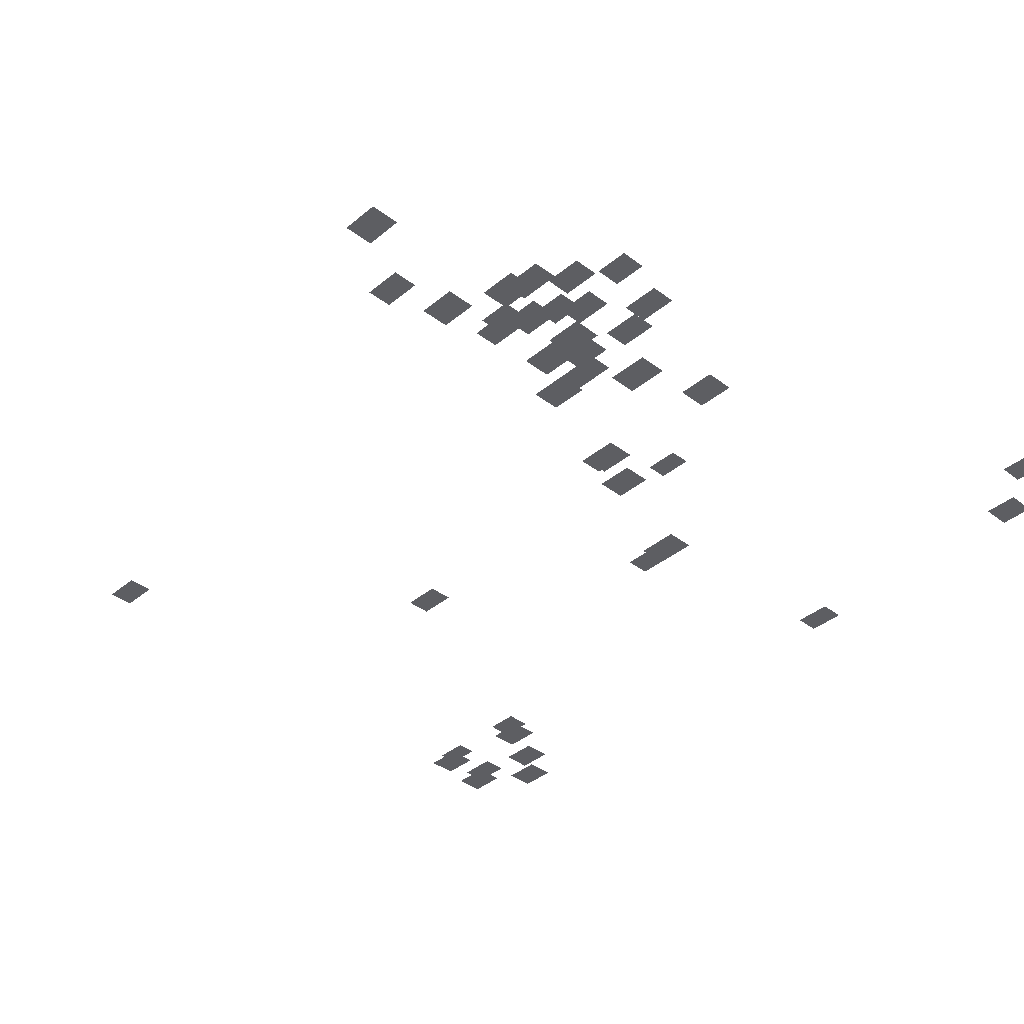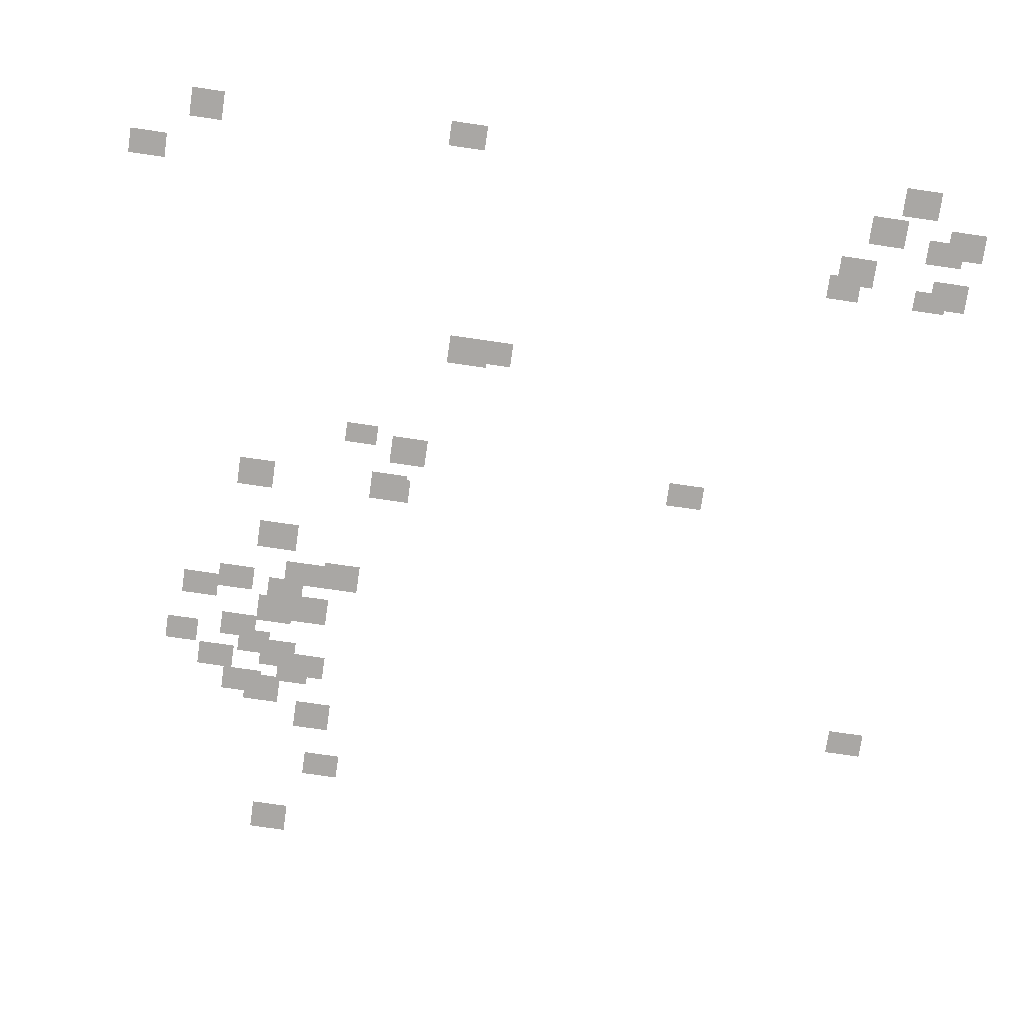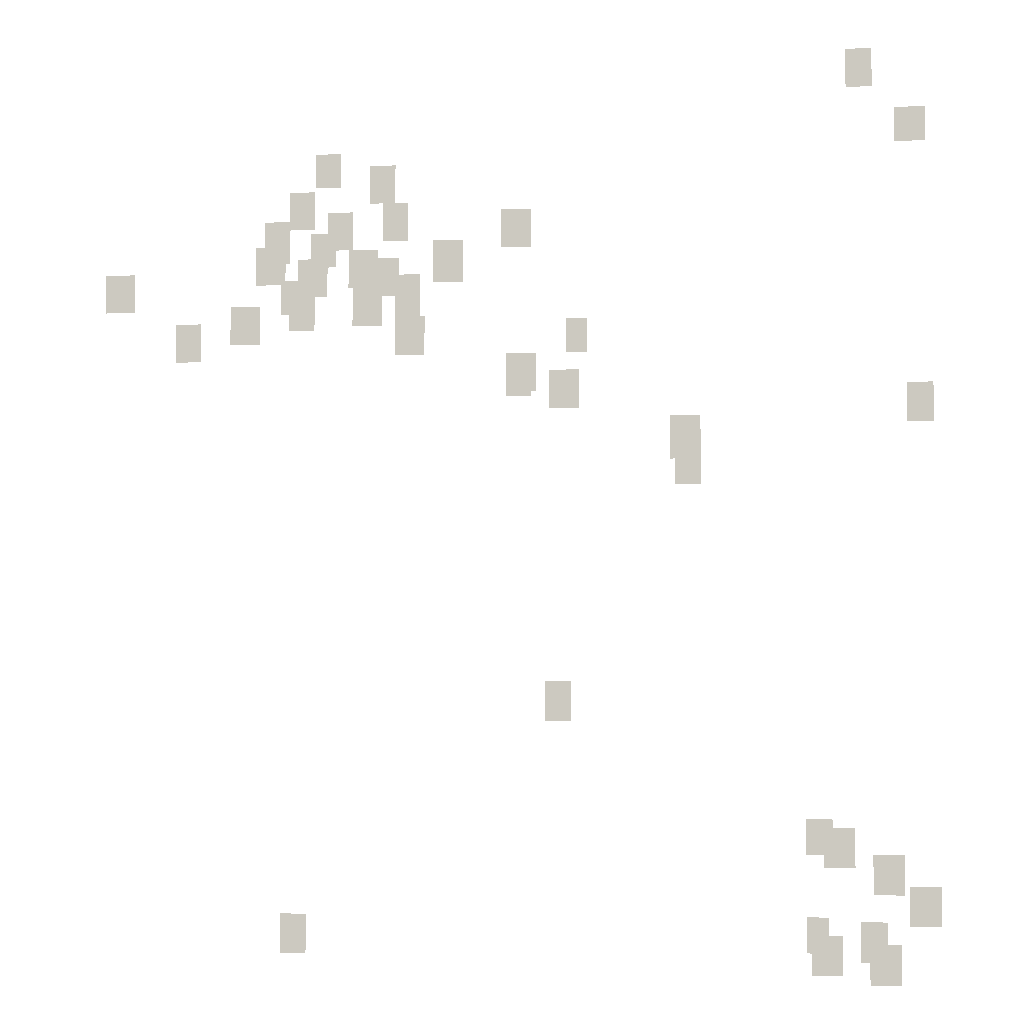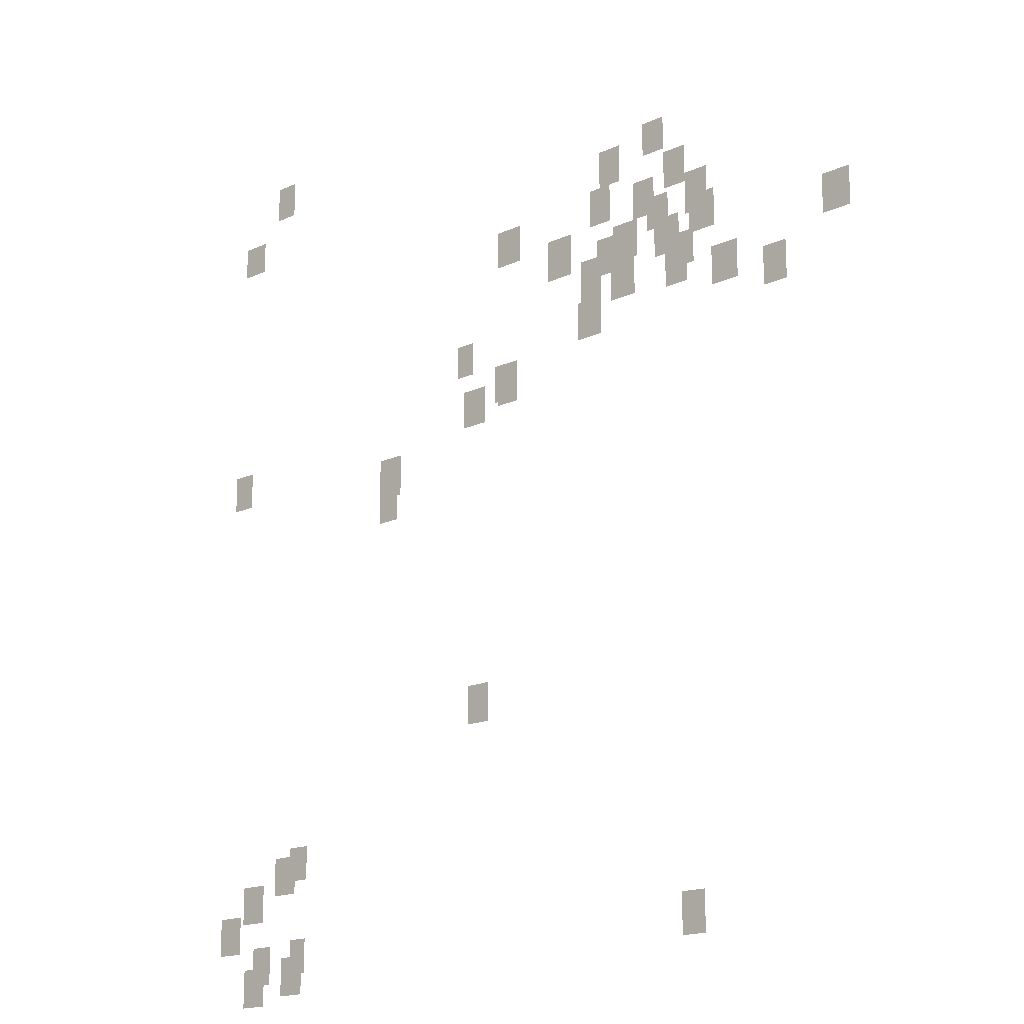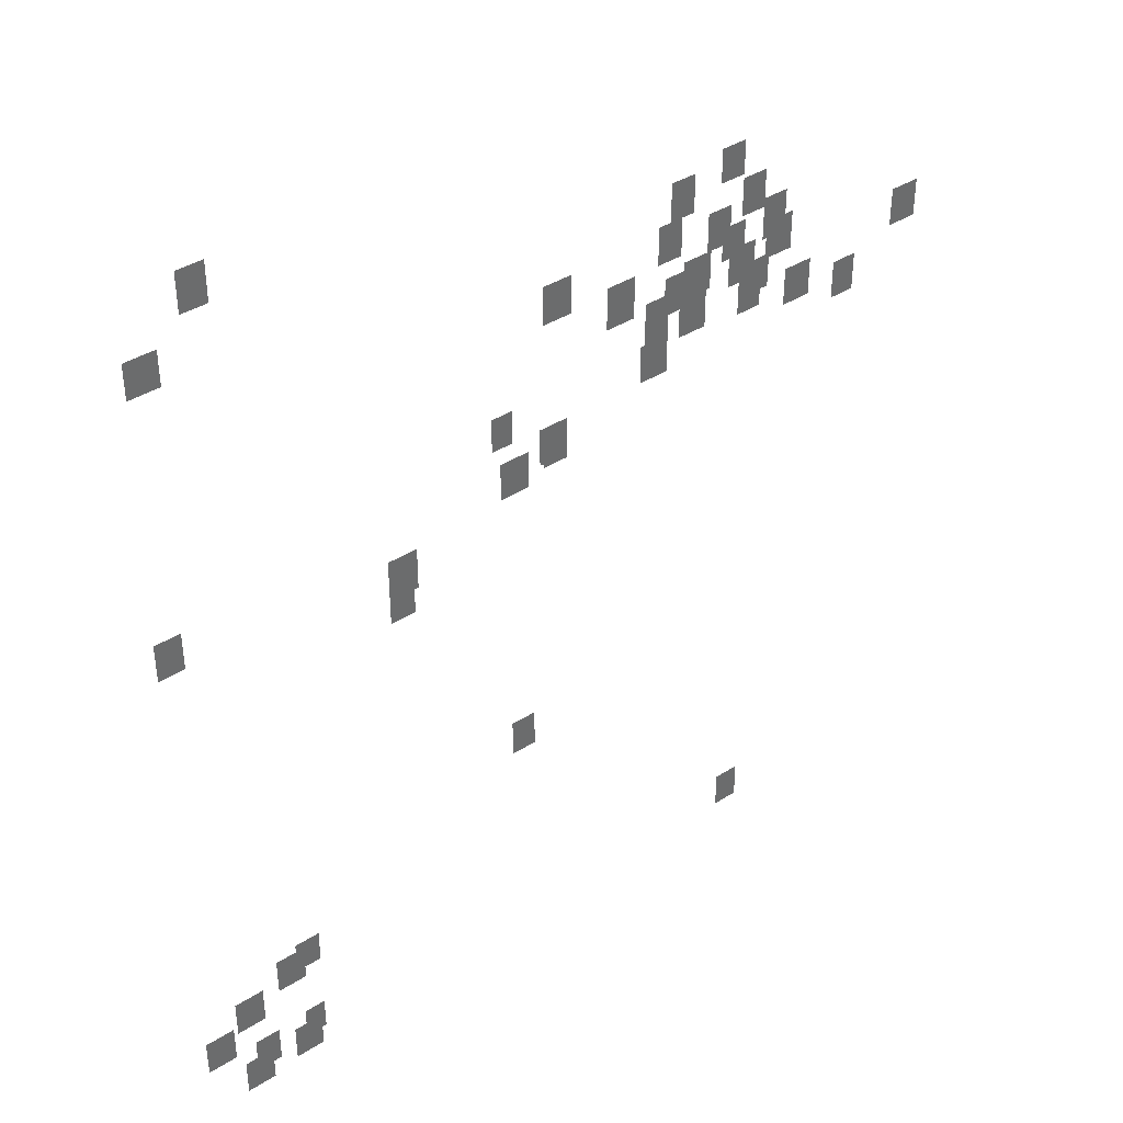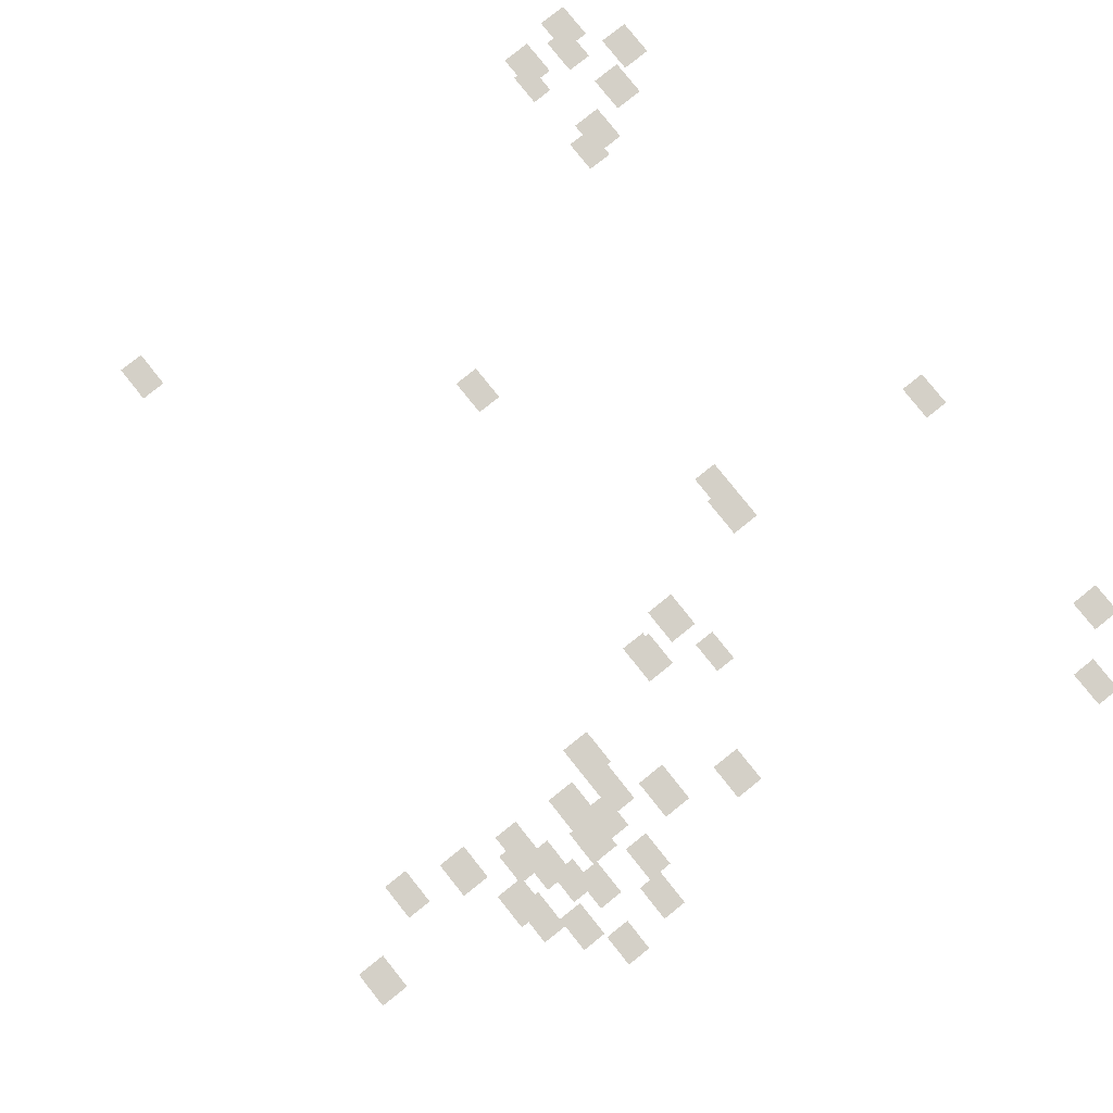
<metadata>
{"format":"obj","ext":"obj","renderer":"f3d","projection":"perspective","resolution":1024,"background":"white","views":[{"elev":-38.3,"azim":-43.7,"up":"+Y"},{"elev":-74.7,"azim":81.7,"up":"+Y"},{"elev":-5.2,"azim":5.7,"up":"+Z"},{"elev":-17.2,"azim":-137.7,"up":"+Z"},{"elev":39.8,"azim":141.9,"up":"+Z"},{"elev":80.0,"azim":-38.6,"up":"+Y"}]}
</metadata>
<code>
g Grass_0_Cluster68
v 58.17 0.02036 82.18
v 57.32 0.02036 82.18
v 58.17 0.02036 83.44
v 57.32 0.02036 83.44
v 59.85 0.02036 80.36
v 58.87 0.02036 80.36
v 59.85 0.02036 81.48
v 58.87 0.02036 81.48
v 40.78 0.02036 79.24
v 39.94 0.02036 79.24
v 40.78 0.02036 80.36
v 39.94 0.02036 80.36
v 42.6 0.02036 78.68
v 41.76 0.02036 78.68
v 42.6 0.02036 79.94
v 41.76 0.02036 79.94
v 39.94 0.02036 77.84
v 39.1 0.02036 77.84
v 39.94 0.02036 79.1
v 39.1 0.02036 79.1
v 43.02 0.02036 77.41
v 42.18 0.02036 77.41
v 43.02 0.02036 78.68
v 42.18 0.02036 78.68
v 41.2 0.02036 77.13
v 40.36 0.02036 77.13
v 41.2 0.02036 78.4
v 40.36 0.02036 78.4
v 47.09 0.02036 77.13
v 46.11 0.02036 77.13
v 47.09 0.02036 78.4
v 46.11 0.02036 78.4
v 39.1 0.02036 76.71
v 38.26 0.02036 76.71
v 39.1 0.02036 78.12
v 38.26 0.02036 78.12
v 40.64 0.02036 76.57
v 39.8 0.02036 76.57
v 40.64 0.02036 77.69
v 39.8 0.02036 77.69
v 44.85 0.02036 76.01
v 43.86 0.02036 76.01
v 44.85 0.02036 77.41
v 43.86 0.02036 77.41
v 38.96 0.02036 76.01
v 37.98 0.02036 76.01
v 38.96 0.02036 77.27
v 37.98 0.02036 77.27
v 42.04 0.02036 75.87
v 41.06 0.02036 75.87
v 42.04 0.02036 77.13
v 41.06 0.02036 77.13
v 42.74 0.02036 75.59
v 41.9 0.02036 75.59
v 42.74 0.02036 76.85
v 41.9 0.02036 76.85
v 40.36 0.02036 75.59
v 39.38 0.02036 75.59
v 40.36 0.02036 76.85
v 39.38 0.02036 76.85
v 33.91 0.02036 75.17
v 32.93 0.02036 75.17
v 33.91 0.02036 76.43
v 32.93 0.02036 76.43
v 39.66 0.02036 75.03
v 38.82 0.02036 75.03
v 39.66 0.02036 76.15
v 38.82 0.02036 76.15
v 43.44 0.02036 74.89
v 42.6 0.02036 74.89
v 43.44 0.02036 76.29
v 42.6 0.02036 76.29
v 42.18 0.02036 74.61
v 41.2 0.02036 74.61
v 42.18 0.02036 75.87
v 41.2 0.02036 75.87
v 39.94 0.02036 74.47
v 39.1 0.02036 74.47
v 39.94 0.02036 75.73
v 39.1 0.02036 75.73
v 38.12 0.02036 74.05
v 37.13 0.02036 74.05
v 38.12 0.02036 75.31
v 37.13 0.02036 75.31
v 43.58 0.02036 73.63
v 42.6 0.02036 73.63
v 43.58 0.02036 74.89
v 42.6 0.02036 74.89
v 48.91 0.02036 73.63
v 48.21 0.02036 73.63
v 48.91 0.02036 74.75
v 48.21 0.02036 74.75
v 36.15 0.02036 73.49
v 35.31 0.02036 73.49
v 36.15 0.02036 74.75
v 35.31 0.02036 74.75
v 47.23 0.02036 72.37
v 46.39 0.02036 72.37
v 47.23 0.02036 73.63
v 46.39 0.02036 73.63
v 47.09 0.02036 72.23
v 46.25 0.02036 72.23
v 47.09 0.02036 73.63
v 46.25 0.02036 73.63
v 48.63 0.02036 71.81
v 47.65 0.02036 71.81
v 48.63 0.02036 73.07
v 47.65 0.02036 73.07
v 59.99 0.02036 71.25
v 59.15 0.02036 71.25
v 59.99 0.02036 72.51
v 59.15 0.02036 72.51
v 52.56 0.02036 70.12
v 51.58 0.02036 70.12
v 52.56 0.02036 71.53
v 51.58 0.02036 71.53
v 52.56 0.02036 69.28
v 51.72 0.02036 69.28
v 52.56 0.02036 70.54
v 51.72 0.02036 70.54
v 48.35 0.02036 61.71
v 47.51 0.02036 61.71
v 48.35 0.02036 62.97
v 47.51 0.02036 62.97
v 56.62 0.02036 57.51
v 55.78 0.02036 57.51
v 56.62 0.02036 58.63
v 55.78 0.02036 58.63
v 57.32 0.02036 57.08
v 56.34 0.02036 57.08
v 57.32 0.02036 58.35
v 56.34 0.02036 58.35
v 58.87 0.02036 56.24
v 57.89 0.02036 56.24
v 58.87 0.02036 57.51
v 57.89 0.02036 57.51
v 59.99 0.02036 55.26
v 59.01 0.02036 55.26
v 59.99 0.02036 56.52
v 59.01 0.02036 56.52
v 56.48 0.02036 54.42
v 55.78 0.02036 54.42
v 56.48 0.02036 55.54
v 55.78 0.02036 55.54
v 39.8 0.02036 54.28
v 38.96 0.02036 54.28
v 39.8 0.02036 55.54
v 38.96 0.02036 55.54
v 58.31 0.02036 54.14
v 57.46 0.02036 54.14
v 58.31 0.02036 55.4
v 57.46 0.02036 55.4
v 56.9 0.02036 53.72
v 55.92 0.02036 53.72
v 56.9 0.02036 54.98
v 55.92 0.02036 54.98
v 58.73 0.02036 53.44
v 57.74 0.02036 53.44
v 58.73 0.02036 54.7
v 57.74 0.02036 54.7
g Grass_0_Cluster68_0
f 2 3 1
f 2 4 3
f 6 7 5
f 6 8 7
f 10 11 9
f 10 12 11
f 14 15 13
f 14 16 15
f 18 19 17
f 18 20 19
f 22 23 21
f 22 24 23
f 26 27 25
f 26 28 27
f 30 31 29
f 30 32 31
f 34 35 33
f 34 36 35
f 38 39 37
f 38 40 39
f 42 43 41
f 42 44 43
f 46 47 45
f 46 48 47
f 50 51 49
f 50 52 51
f 54 55 53
f 54 56 55
f 58 59 57
f 58 60 59
f 62 63 61
f 62 64 63
f 66 67 65
f 66 68 67
f 70 71 69
f 70 72 71
f 74 75 73
f 74 76 75
f 78 79 77
f 78 80 79
f 82 83 81
f 82 84 83
f 86 87 85
f 86 88 87
f 90 91 89
f 90 92 91
f 94 95 93
f 94 96 95
f 98 99 97
f 98 100 99
f 102 103 101
f 102 104 103
f 106 107 105
f 106 108 107
f 110 111 109
f 110 112 111
f 114 115 113
f 114 116 115
f 118 119 117
f 118 120 119
f 122 123 121
f 122 124 123
f 126 127 125
f 126 128 127
f 130 131 129
f 130 132 131
f 134 135 133
f 134 136 135
f 138 139 137
f 138 140 139
f 142 143 141
f 142 144 143
f 146 147 145
f 146 148 147
f 150 151 149
f 150 152 151
f 154 155 153
f 154 156 155
f 158 159 157
f 158 160 159

</code>
